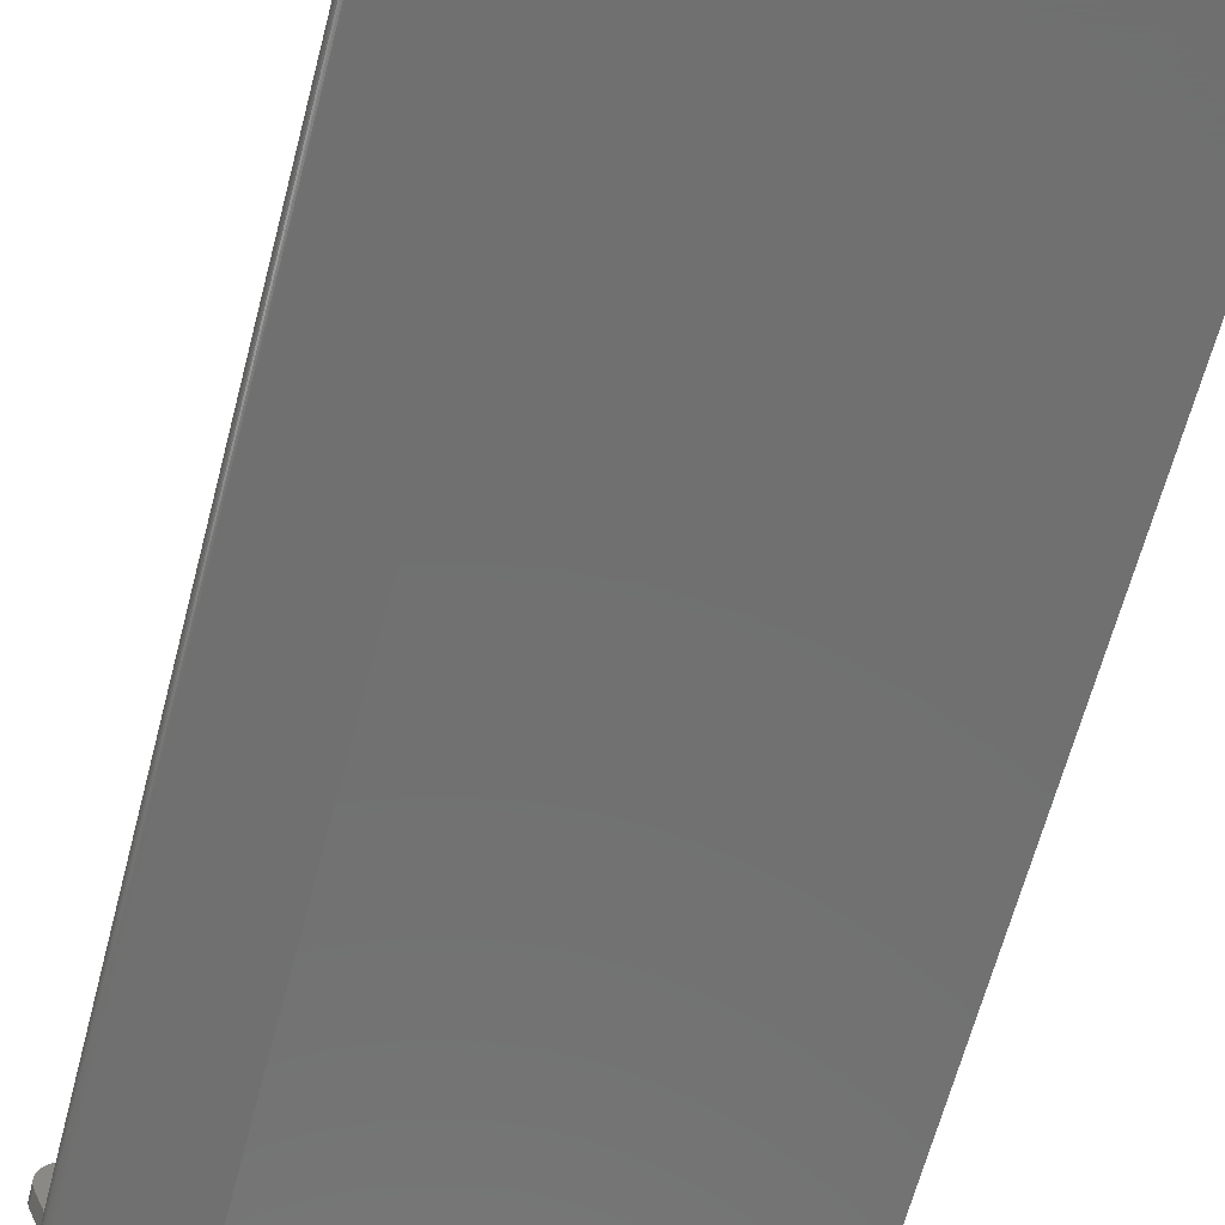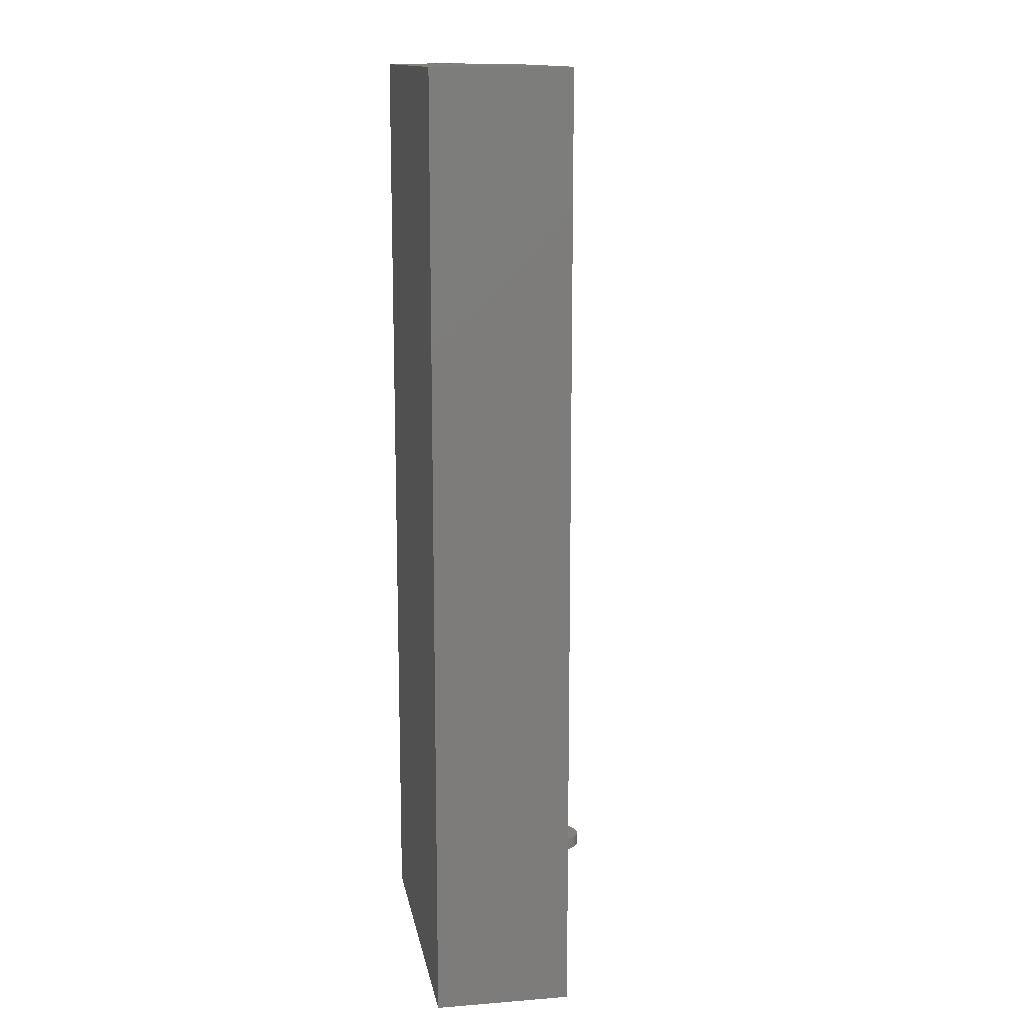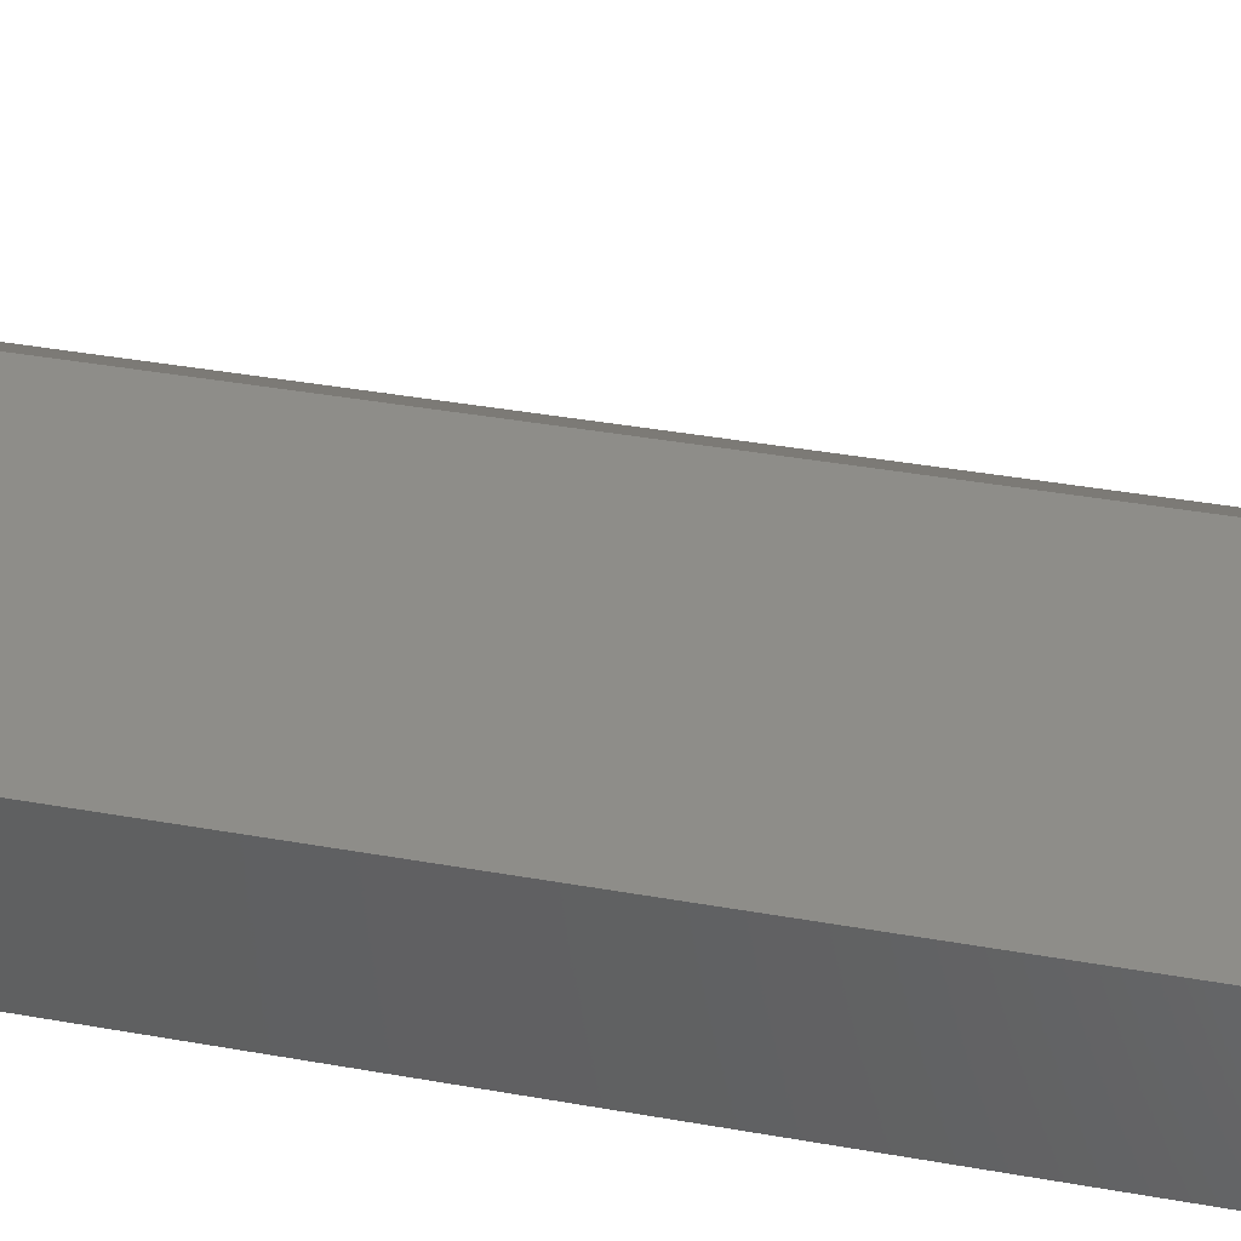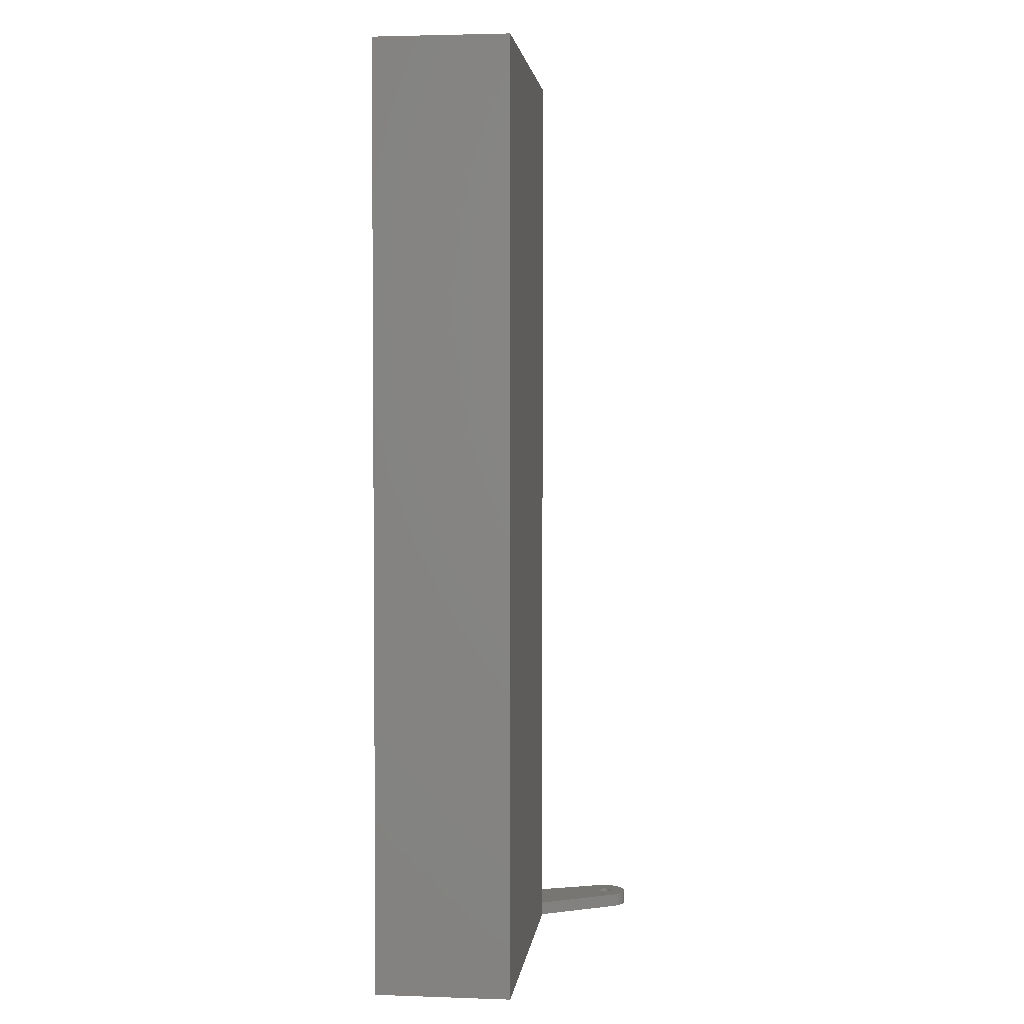
<metadata>
{"format":"stl","ext":"stl","renderer":"f3d","projection":"perspective","resolution":1024,"background":"white","views":[{"elev":-62.1,"azim":-14.4,"up":"+Y"},{"elev":13.9,"azim":80.0,"up":"+Z"},{"elev":39.6,"azim":102.5,"up":"+Y"},{"elev":3.0,"azim":96.6,"up":"+Z"}]}
</metadata>
<code>
# stl→obj: 292 verts, 588 faces
v 136.5 20 -10
v 136.5 20 -8
v 136.5 20.55 -8
v 136.5 19.45 -10
v 136.5 20.55 -10
v 139 20 -10
v 139 19.84 -10
v 136.5 19.45 -8
v 139 19.84 -8
v 139 20 -8
v 136.7 18.92 -10
v 136.7 18.92 -8
v 136.7 21.08 -8
v 136.7 21.08 -10
v 139 20.16 -10
v 139 20.16 -8
v 136.9 18.41 -10
v 139 19.69 -10
v 136.9 18.41 -8
v 139 19.69 -8
v 136.9 21.59 -8
v 136.9 21.59 -10
v 139 20.31 -8
v 139.1 19.55 -10
v 139.2 19.41 -10
v 139.3 19.29 -10
v 139.4 19.19 -10
v 139.5 19.11 -10
v 139.7 19.05 -10
v 139.8 19.01 -10
v 140 19 -10
v 142.6 4.827 -10
v 139.1 19.55 -8
v 139.2 19.41 -8
v 139.3 19.29 -8
v 139.4 19.19 -8
v 139.5 19.11 -8
v 139.7 19.05 -8
v 139.8 19.01 -8
v 140 19 -8
v 142.6 4.827 -8
v 137.2 22.06 -8
v 137.2 22.06 -10
v 139.1 20.45 -8
v 137.5 22.47 -8
v 137.5 22.47 -10
v 139.2 20.59 -8
v 137.5 0 -10
v 137.5 0 129.5
v 137.5 0.2613 129.5
v 137.5 -0.2613 -10
v 137.5 0.2613 -10
v 138.7 0.1359 -10
v 138.7 0 -10
v 137.5 -0.2613 129.5
v 138.7 -0.1359 129.5
v 138.7 0 129.5
v 137.6 -0.5198 -10
v 138.7 -0.1359 -10
v 137.6 -0.5198 129.5
v 137.6 0.5198 129.5
v 137.6 0.5198 -10
v 138.7 0.1359 129.5
v 137.9 22.83 -10
v 137.9 22.83 -8
v 139.3 20.71 -8
v 137.6 -0.7725 -10
v 138.7 -0.2703 -10
v 137.6 -0.7725 129.5
v 138.7 -0.2703 129.5
v 137.6 0.7725 129.5
v 137.6 0.7725 -10
v 138.7 0.2703 -10
v 138.7 0.2703 129.5
v 137.7 -1.017 -10
v 138.8 -0.4017 -10
v 137.7 -1.017 129.5
v 138.8 -0.4017 129.5
v 137.7 1.017 129.5
v 137.7 1.017 -10
v 138.8 0.4017 -10
v 138.8 0.4017 129.5
v 137.8 -1.25 -10
v 138.8 -0.5288 -10
v 137.8 -1.25 129.5
v 138.8 -0.5288 129.5
v 137.8 1.25 129.5
v 137.8 1.25 -10
v 138.8 0.5288 -10
v 138.8 0.5288 129.5
v 138 -1.469 -10
v 138.9 -0.65 -10
v 138 -1.469 129.5
v 138.9 -0.65 129.5
v 138 1.469 129.5
v 138 1.469 -10
v 138.9 0.65 -10
v 138.9 0.65 129.5
v 138.4 23.12 -10
v 138.4 23.12 -8
v 139.4 20.81 -8
v 138.1 -1.673 -10
v 138.9 -0.7641 -10
v 138.1 -1.673 129.5
v 138.9 -0.7641 129.5
v 138.1 1.673 129.5
v 138.1 1.673 -10
v 138.9 0.7641 -10
v 138.9 0.7641 129.5
v 138.3 -1.858 -10
v 138.3 -1.858 129.5
v 139 -0.8699 -10
v 139 -0.8699 129.5
v 138.3 1.858 -10
v 139 0.8699 -10
v 138.3 1.858 129.5
v 139 0.8699 129.5
v 138.5 -2.023 -10
v 138.5 -2.023 129.5
v 139.1 -0.9661 -10
v 139.1 -0.9661 129.5
v 138.5 2.023 -10
v 139.1 0.9661 -10
v 138.5 2.023 129.5
v 139.1 0.9661 129.5
v 138.9 23.33 -10
v 139.5 20.89 -10
v 139 20.31 -10
v 139.1 20.45 -10
v 139.2 20.59 -10
v 139.3 20.71 -10
v 139.4 20.81 -10
v 138.9 23.33 -8
v 139.5 20.89 -8
v 139.2 -1.052 -10
v 139.3 -1.126 -10
v 139.5 -1.188 -10
v 139.6 -1.236 -10
v 139.7 -1.272 -10
v 139.9 -1.293 -10
v 140 -1.3 -10
v 140.1 -1.293 -10
v 140.3 -1.272 -10
v 140.4 -1.236 -10
v 150 -10 -10
v 150 -10 129.5
v 139.2 -1.052 129.5
v 139.3 -1.126 129.5
v 139.5 -1.188 129.5
v 139.6 -1.236 129.5
v 139.7 -1.272 129.5
v 139.9 -1.293 129.5
v 140 -1.3 129.5
v 140.1 -1.293 129.5
v 140.3 -1.272 129.5
v 140.4 -1.236 129.5
v 139.2 1.052 -10
v 139.3 1.126 -10
v 139.5 1.188 -10
v 139.6 1.236 -10
v 139.7 1.272 -10
v 139.9 1.293 -10
v 140 1.3 -10
v 140.1 1.293 -10
v 139.2 1.052 129.5
v 139.3 1.126 129.5
v 139.5 1.188 129.5
v 139.6 1.236 129.5
v 139.7 1.272 129.5
v 139.9 1.293 129.5
v 140 1.3 129.5
v 140.1 1.293 129.5
v 140.3 1.272 129.5
v 140.4 1.236 129.5
v 150 10 129.5
v 139.5 23.46 -10
v 139.7 20.95 -10
v 139.5 23.46 -8
v 139.7 20.95 -8
v 140 23.5 -10
v 139.8 20.99 -10
v 139.8 20.99 -8
v 140 23.5 -8
v 140 21 -10
v 140 21 -8
v 140.2 19.01 -10
v 140.2 19.01 -8
v 140.5 23.46 -10
v 140.2 20.99 -10
v 140.2 20.99 -8
v 140.5 23.46 -8
v 140.3 1.272 -10
v 140.3 19.05 -10
v 140.3 19.05 -8
v 140.3 20.95 -10
v 140.3 20.95 -8
v 140.4 1.236 -10
v 140.5 19.11 -10
v 149.9 9.904 -10
v 140.5 19.11 -8
v 149.9 9.904 -8
v 140.5 20.89 -10
v 140.5 20.89 -8
v 141.1 23.33 -10
v 141.1 23.33 -8
v 140.5 -1.188 -10
v 140.5 -1.188 129.5
v 140.5 1.188 -10
v 140.5 1.188 129.5
v 140.6 19.19 -10
v 140.6 19.19 -8
v 140.6 20.81 -10
v 140.6 20.81 -8
v 141.6 23.12 -10
v 141.6 23.12 -8
v 140.7 -1.126 -10
v 140.7 -1.126 129.5
v 140.7 1.126 -10
v 140.7 1.126 129.5
v 140.7 19.29 -10
v 140.7 19.29 -8
v 140.7 20.71 -10
v 140.7 20.71 -8
v 142.1 22.83 -10
v 140.8 -1.052 -10
v 140.8 -1.052 129.5
v 140.8 1.052 -10
v 140.8 1.052 129.5
v 140.8 19.41 -8
v 140.8 19.41 -10
v 140.8 20.59 -10
v 142.5 22.47 -10
v 140.8 20.59 -8
v 140.9 -0.9661 -10
v 140.9 -0.9661 129.5
v 140.9 0.9661 -10
v 140.9 0.9661 129.5
v 140.9 19.55 -8
v 140.9 19.55 -10
v 143.1 21.59 -10
v 143.1 21.59 -8
v 140.9 20.45 -10
v 142.8 22.06 -10
v 140.9 20.45 -8
v 141 -0.8699 -10
v 141 -0.8699 129.5
v 141 0.8699 -10
v 141 0.8699 129.5
v 141 19.69 -8
v 141 19.69 -10
v 141 20.31 -10
v 141 20.31 -8
v 141 19.84 -8
v 141 19.84 -10
v 141 20.16 -10
v 141 20.16 -8
v 141.1 -0.7641 129.5
v 141.1 -0.7641 -10
v 141.1 0.7641 -10
v 141.1 0.7641 129.5
v 141 20 -8
v 141 20 -10
v 142.1 22.83 -8
v 142.5 22.47 -8
v 142.8 22.06 -8
v 141.1 -0.65 129.5
v 141.1 -0.65 -10
v 141.1 0.65 -10
v 141.1 0.65 129.5
v 141.2 -0.5288 129.5
v 141.2 -0.5288 -10
v 141.2 0.5288 -10
v 141.2 0.5288 129.5
v 141.2 -0.4017 129.5
v 141.2 -0.4017 -10
v 141.2 0.4017 -10
v 141.2 0.4017 129.5
v 141.3 -0.2703 129.5
v 141.3 -0.2703 -10
v 141.3 0.2703 -10
v 141.3 0.2703 129.5
v 141.3 -0.1359 129.5
v 141.3 -0.1359 -10
v 141.3 0.1359 -10
v 141.3 0.1359 129.5
v 141.3 0 129.5
v 141.3 0 -10
v 150 10 -10
v 197 10 -10
v 197 -10 -10
v 197 -10 129.5
v 197 10 129.5
f 1 2 3
f 1 4 2
f 1 5 6
f 1 3 5
f 1 6 7
f 1 7 4
f 2 4 8
f 2 8 9
f 2 10 3
f 2 9 10
f 4 11 8
f 4 7 11
f 8 11 12
f 8 12 9
f 5 3 13
f 5 14 15
f 5 13 14
f 5 15 6
f 3 10 16
f 3 16 13
f 11 17 12
f 11 7 18
f 11 18 17
f 12 17 19
f 12 19 20
f 12 20 9
f 14 13 21
f 14 22 15
f 14 21 22
f 13 16 23
f 13 23 21
f 17 18 24
f 17 24 25
f 17 25 26
f 17 26 27
f 17 27 28
f 17 28 29
f 17 29 30
f 17 30 31
f 17 31 32
f 17 32 19
f 19 33 20
f 19 34 33
f 19 35 34
f 19 36 35
f 19 37 36
f 19 38 37
f 19 39 38
f 19 40 39
f 19 32 41
f 19 41 40
f 22 21 42
f 22 43 15
f 22 42 43
f 21 23 44
f 21 44 42
f 43 42 45
f 43 46 15
f 43 45 46
f 42 44 47
f 42 47 45
f 48 49 50
f 48 51 49
f 48 52 53
f 48 50 52
f 48 54 51
f 48 53 54
f 49 51 55
f 49 55 56
f 49 57 50
f 49 56 57
f 51 58 55
f 51 54 59
f 51 59 58
f 55 58 60
f 55 60 56
f 52 50 61
f 52 62 53
f 52 61 62
f 50 57 63
f 50 63 61
f 46 45 64
f 46 64 15
f 45 65 64
f 45 47 66
f 45 66 65
f 58 67 60
f 58 59 68
f 58 68 67
f 60 67 69
f 60 69 70
f 60 70 56
f 62 61 71
f 62 72 73
f 62 71 72
f 62 73 53
f 61 63 74
f 61 74 71
f 67 75 69
f 67 68 76
f 67 76 75
f 69 75 77
f 69 77 78
f 69 78 70
f 72 71 79
f 72 80 81
f 72 79 80
f 72 81 73
f 71 74 82
f 71 82 79
f 75 83 77
f 75 76 84
f 75 84 83
f 77 83 85
f 77 85 86
f 77 86 78
f 80 79 87
f 80 88 89
f 80 87 88
f 80 89 81
f 79 82 90
f 79 90 87
f 83 91 85
f 83 84 92
f 83 92 91
f 85 91 93
f 85 93 94
f 85 94 86
f 88 87 95
f 88 96 97
f 88 95 96
f 88 97 89
f 87 90 98
f 87 98 95
f 64 65 99
f 64 99 15
f 65 100 99
f 65 66 101
f 65 101 100
f 91 102 93
f 91 92 103
f 91 103 102
f 93 102 104
f 93 104 105
f 93 105 94
f 96 95 106
f 96 107 108
f 96 106 107
f 96 108 97
f 95 98 109
f 95 109 106
f 102 110 111
f 102 111 104
f 102 103 112
f 102 112 110
f 104 111 113
f 104 113 105
f 107 106 114
f 107 114 115
f 107 115 108
f 106 116 114
f 106 109 117
f 106 117 116
f 110 118 119
f 110 119 111
f 110 112 120
f 110 120 118
f 111 119 121
f 111 121 113
f 114 116 122
f 114 122 123
f 114 123 115
f 116 124 122
f 116 117 125
f 116 125 124
f 99 100 126
f 99 126 127
f 99 128 15
f 99 129 128
f 99 130 129
f 99 131 130
f 99 132 131
f 99 127 132
f 100 133 126
f 100 101 134
f 100 134 133
f 118 120 135
f 118 135 136
f 118 136 137
f 118 137 138
f 118 138 139
f 118 139 140
f 118 140 141
f 118 141 142
f 118 142 143
f 118 143 144
f 118 144 145
f 118 145 146
f 118 146 119
f 119 147 121
f 119 148 147
f 119 149 148
f 119 150 149
f 119 151 150
f 119 152 151
f 119 153 152
f 119 154 153
f 119 155 154
f 119 156 155
f 119 146 156
f 122 124 41
f 122 157 123
f 122 158 157
f 122 159 158
f 122 160 159
f 122 161 160
f 122 162 161
f 122 163 162
f 122 164 163
f 122 32 164
f 122 41 32
f 124 125 165
f 124 165 166
f 124 166 167
f 124 167 168
f 124 168 169
f 124 169 170
f 124 170 171
f 124 171 172
f 124 172 173
f 124 173 174
f 124 174 175
f 124 175 41
f 54 57 56
f 54 56 59
f 54 53 57
f 57 53 63
f 59 56 70
f 59 70 68
f 53 73 63
f 63 73 74
f 68 70 78
f 68 78 76
f 73 81 74
f 74 81 82
f 76 78 86
f 76 86 84
f 81 89 82
f 82 89 90
f 84 86 94
f 84 94 92
f 89 97 90
f 90 97 98
f 92 94 105
f 92 105 103
f 97 108 98
f 98 108 109
f 126 133 176
f 126 176 177
f 126 177 127
f 133 178 176
f 133 134 179
f 133 179 178
f 103 105 113
f 103 113 112
f 108 115 109
f 109 115 117
f 6 10 9
f 6 9 7
f 6 15 10
f 10 15 16
f 7 9 20
f 7 20 18
f 15 128 16
f 16 128 23
f 112 113 120
f 113 121 120
f 115 123 125
f 115 125 117
f 18 20 33
f 18 33 24
f 128 129 23
f 23 129 44
f 24 33 34
f 24 34 25
f 129 130 44
f 44 130 47
f 120 121 135
f 121 147 135
f 123 157 165
f 123 165 125
f 25 34 35
f 25 35 26
f 130 131 47
f 47 131 66
f 135 147 136
f 147 148 136
f 157 158 166
f 157 166 165
f 26 35 27
f 35 36 27
f 131 132 101
f 131 101 66
f 136 148 137
f 148 149 137
f 158 159 167
f 158 167 166
f 27 36 28
f 36 37 28
f 132 127 134
f 132 134 101
f 176 178 180
f 176 181 177
f 176 180 181
f 178 179 182
f 178 182 183
f 178 183 180
f 137 149 138
f 149 150 138
f 159 160 168
f 159 168 167
f 28 37 29
f 37 38 29
f 127 177 179
f 127 179 134
f 138 150 139
f 150 151 139
f 160 161 169
f 160 169 168
f 29 38 30
f 38 39 30
f 177 181 182
f 177 182 179
f 139 151 140
f 151 152 140
f 161 162 170
f 161 170 169
f 30 39 31
f 39 40 31
f 181 184 185
f 181 185 182
f 181 180 184
f 182 185 183
f 140 152 141
f 152 153 141
f 162 163 171
f 162 171 170
f 141 153 142
f 153 154 142
f 163 164 172
f 163 172 171
f 31 40 186
f 31 186 32
f 40 187 186
f 40 41 187
f 184 180 188
f 184 189 190
f 184 190 185
f 184 188 189
f 185 190 183
f 180 183 188
f 183 190 191
f 183 191 188
f 142 154 143
f 154 155 143
f 164 192 173
f 164 173 172
f 164 32 192
f 186 187 193
f 186 193 32
f 187 194 193
f 187 41 194
f 189 195 196
f 189 196 190
f 189 188 195
f 190 196 191
f 143 155 144
f 155 156 144
f 192 197 174
f 192 174 173
f 192 32 197
f 193 194 198
f 193 198 199
f 193 199 32
f 194 200 198
f 194 41 201
f 194 201 200
f 195 202 203
f 195 203 196
f 195 188 204
f 195 204 202
f 196 203 205
f 196 205 191
f 144 156 206
f 144 206 145
f 156 207 206
f 156 146 207
f 197 208 209
f 197 209 174
f 197 32 208
f 174 209 175
f 198 200 210
f 198 210 199
f 200 211 210
f 200 201 211
f 202 212 213
f 202 213 203
f 202 204 214
f 202 214 212
f 203 213 215
f 203 215 205
f 206 207 216
f 206 216 145
f 207 217 216
f 207 146 217
f 208 218 219
f 208 219 209
f 208 32 218
f 209 219 175
f 188 191 204
f 191 205 204
f 210 211 220
f 210 220 199
f 211 221 220
f 211 201 221
f 212 222 223
f 212 223 213
f 212 214 224
f 212 224 222
f 213 223 215
f 216 217 225
f 216 225 145
f 217 226 225
f 217 146 226
f 218 227 228
f 218 228 219
f 218 32 227
f 219 228 175
f 220 221 229
f 220 230 199
f 220 229 230
f 221 201 229
f 222 231 223
f 222 224 232
f 222 232 231
f 223 231 233
f 223 233 215
f 225 226 234
f 225 234 145
f 226 235 234
f 226 146 235
f 227 236 237
f 227 237 228
f 227 32 236
f 228 237 175
f 230 229 238
f 230 239 240
f 230 238 239
f 230 240 199
f 229 241 238
f 229 201 241
f 231 242 233
f 231 232 243
f 231 243 242
f 233 242 244
f 233 244 215
f 234 235 245
f 234 245 145
f 235 246 245
f 235 146 246
f 236 247 248
f 236 248 237
f 236 32 247
f 237 248 175
f 239 238 249
f 239 250 240
f 239 249 250
f 238 241 249
f 242 251 244
f 242 243 240
f 242 240 251
f 244 251 252
f 244 252 215
f 250 249 253
f 250 254 240
f 250 253 254
f 249 241 253
f 251 255 252
f 251 240 255
f 252 255 256
f 252 256 215
f 245 246 257
f 245 258 145
f 245 257 258
f 246 146 257
f 247 259 248
f 247 32 259
f 248 259 260
f 248 260 175
f 254 253 261
f 254 262 240
f 254 261 262
f 253 241 261
f 255 262 256
f 255 240 262
f 256 262 261
f 256 261 241
f 256 263 215
f 256 264 263
f 256 265 264
f 256 241 265
f 258 257 266
f 258 267 145
f 258 266 267
f 257 146 266
f 259 268 260
f 259 32 268
f 260 268 269
f 260 269 175
f 204 205 214
f 205 215 214
f 267 266 270
f 267 271 145
f 267 270 271
f 266 146 270
f 268 272 269
f 268 32 272
f 269 272 273
f 269 273 175
f 271 270 274
f 271 275 145
f 271 274 275
f 270 146 274
f 272 276 273
f 272 32 276
f 273 276 277
f 273 277 175
f 275 274 278
f 275 279 145
f 275 278 279
f 274 146 278
f 276 280 277
f 276 32 280
f 277 280 281
f 277 281 175
f 279 278 282
f 279 283 145
f 279 282 283
f 278 146 282
f 280 284 281
f 280 32 284
f 281 284 285
f 281 285 175
f 283 282 286
f 283 287 145
f 283 286 287
f 282 146 286
f 284 287 285
f 284 32 287
f 285 287 286
f 285 286 175
f 287 32 145
f 286 146 175
f 214 215 224
f 215 263 224
f 224 263 232
f 263 264 232
f 232 264 265
f 232 265 243
f 32 199 145
f 41 175 201
f 243 265 241
f 243 241 240
f 240 241 201
f 240 201 199
f 199 201 288
f 199 288 145
f 201 175 288
f 145 288 289
f 145 290 291
f 145 291 146
f 145 289 290
f 146 291 175
f 288 175 289
f 175 291 292
f 175 292 289
f 290 289 291
f 291 289 292

</code>
